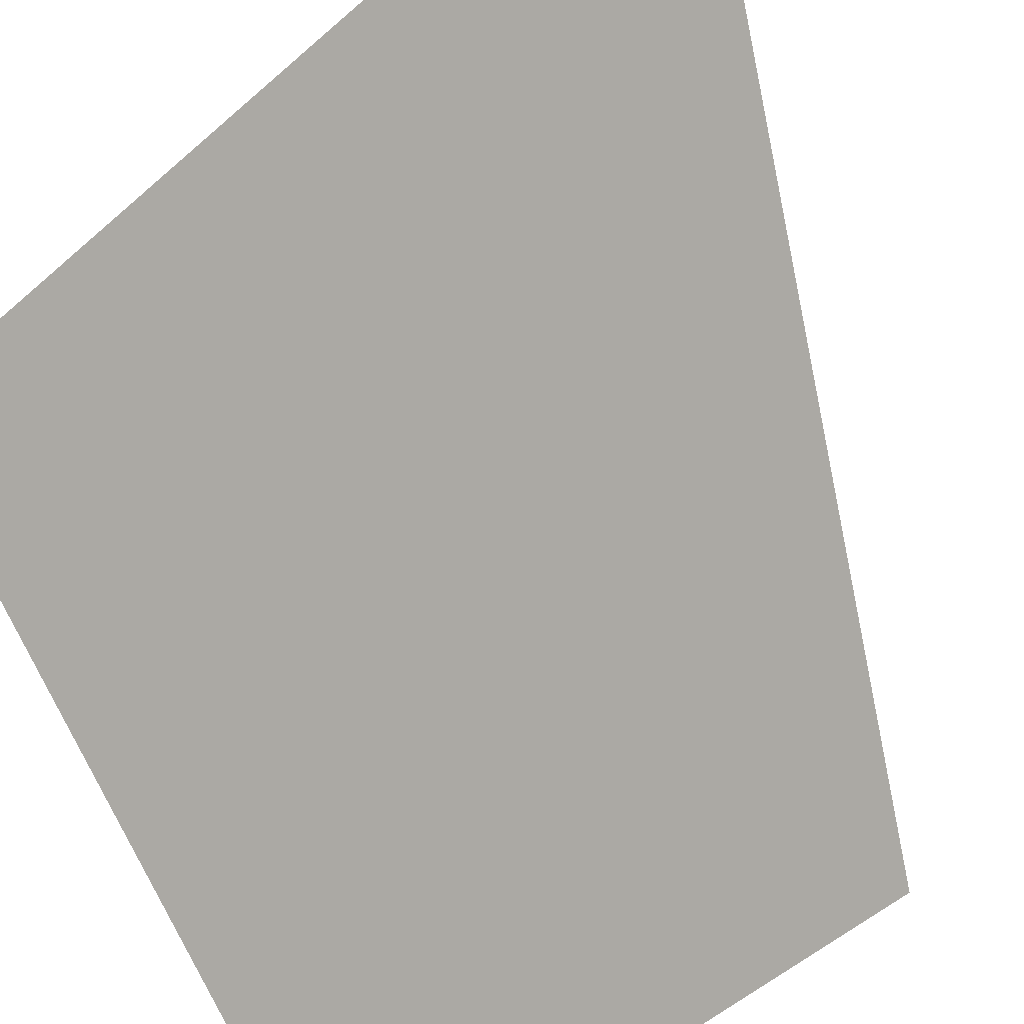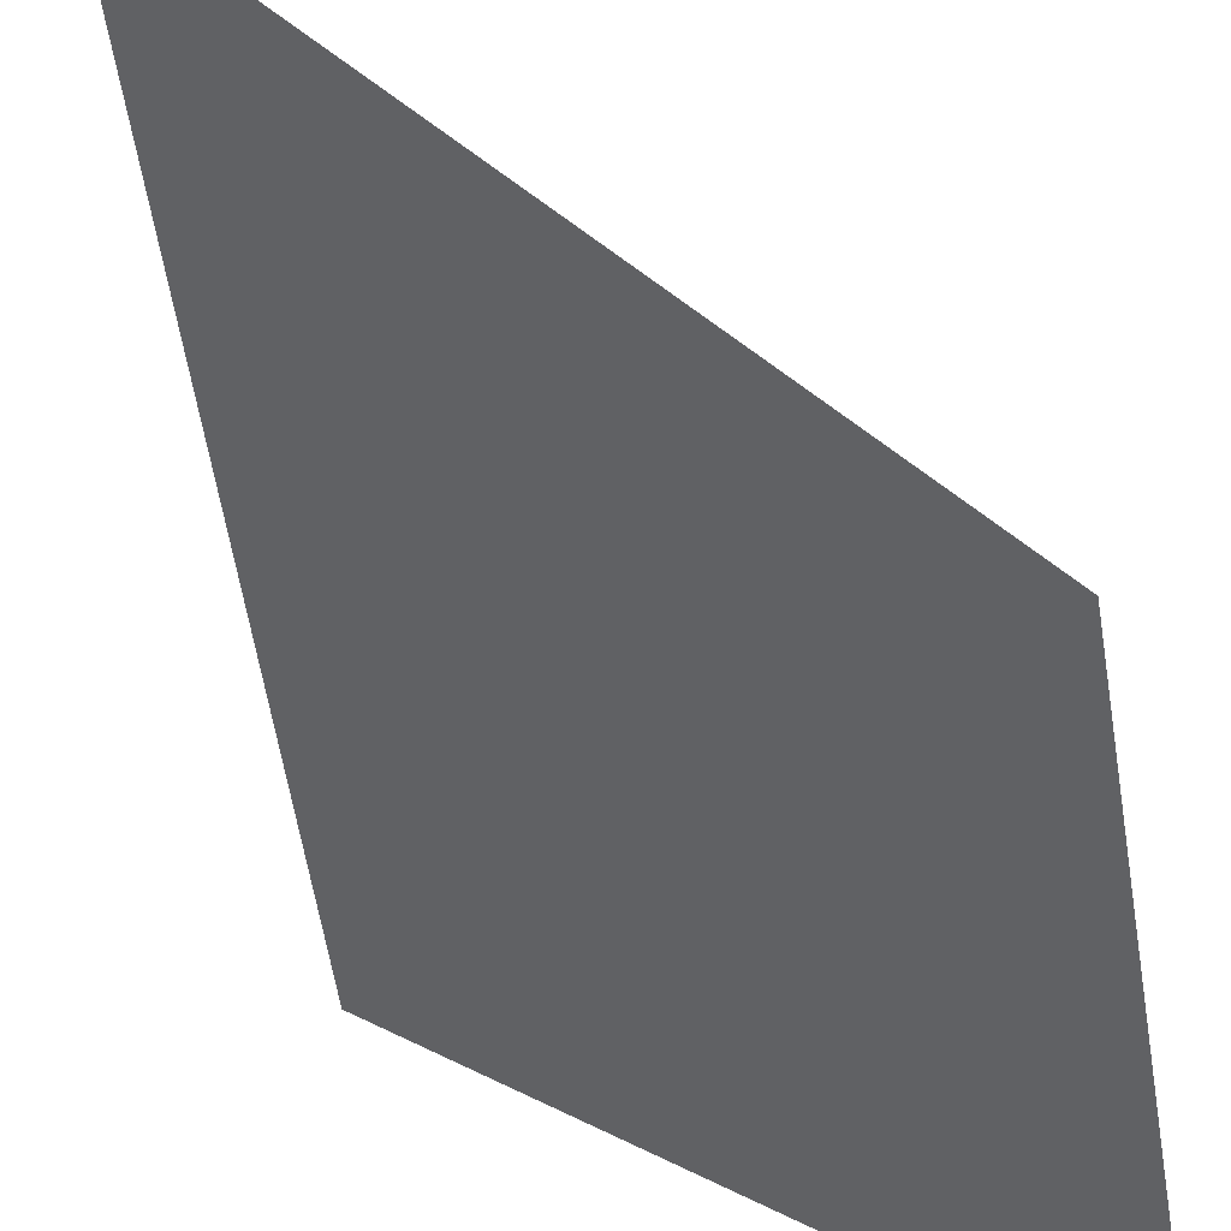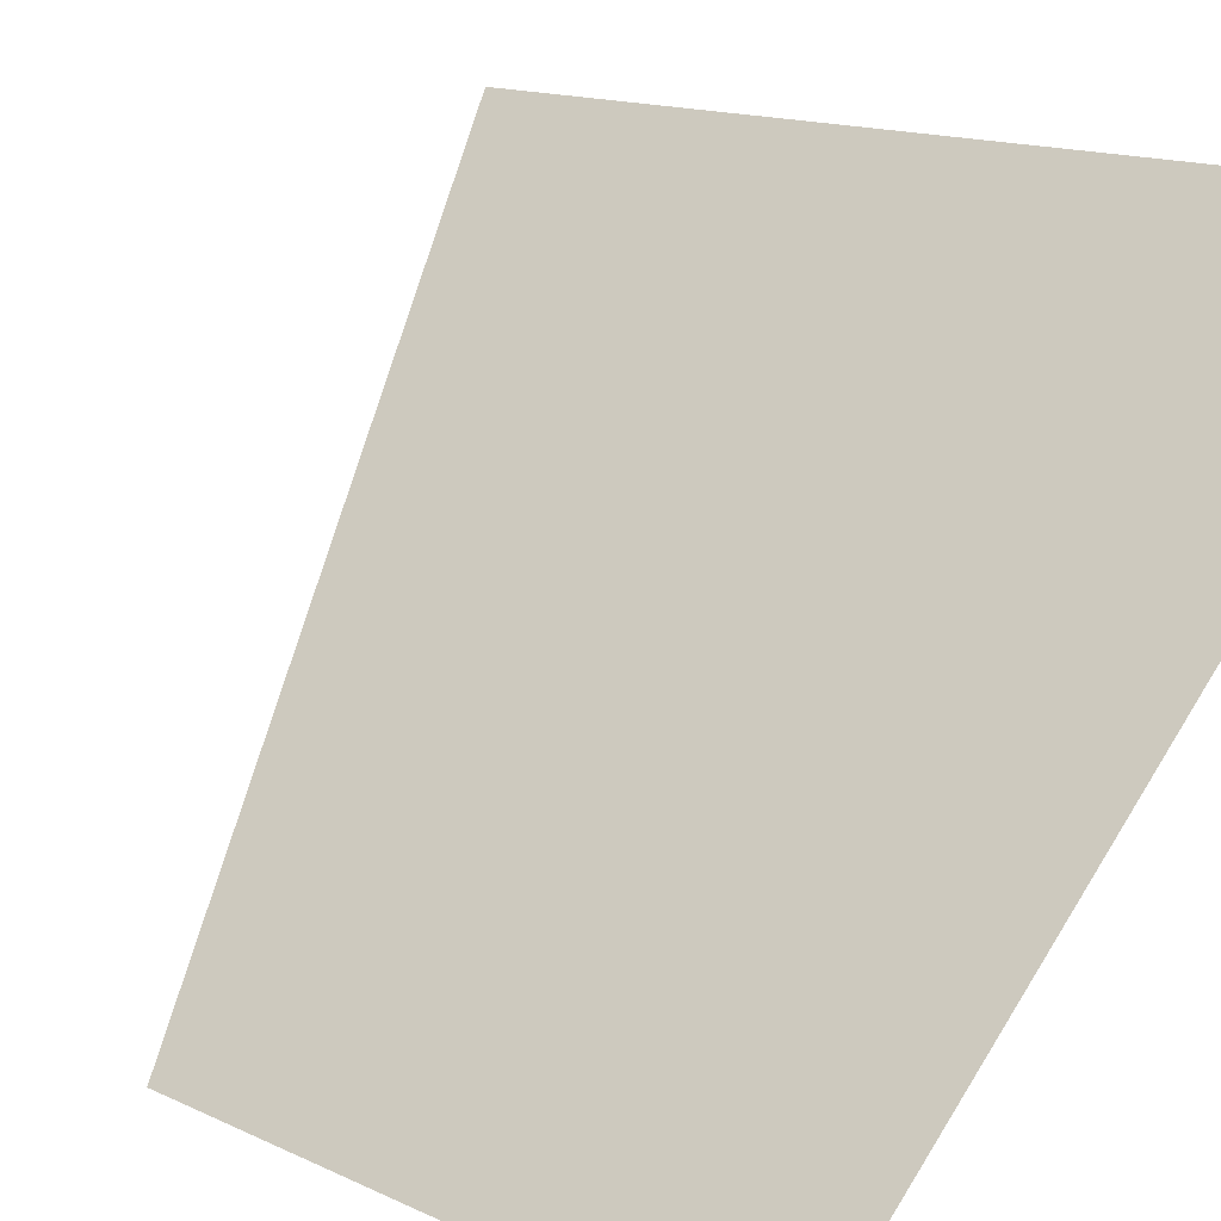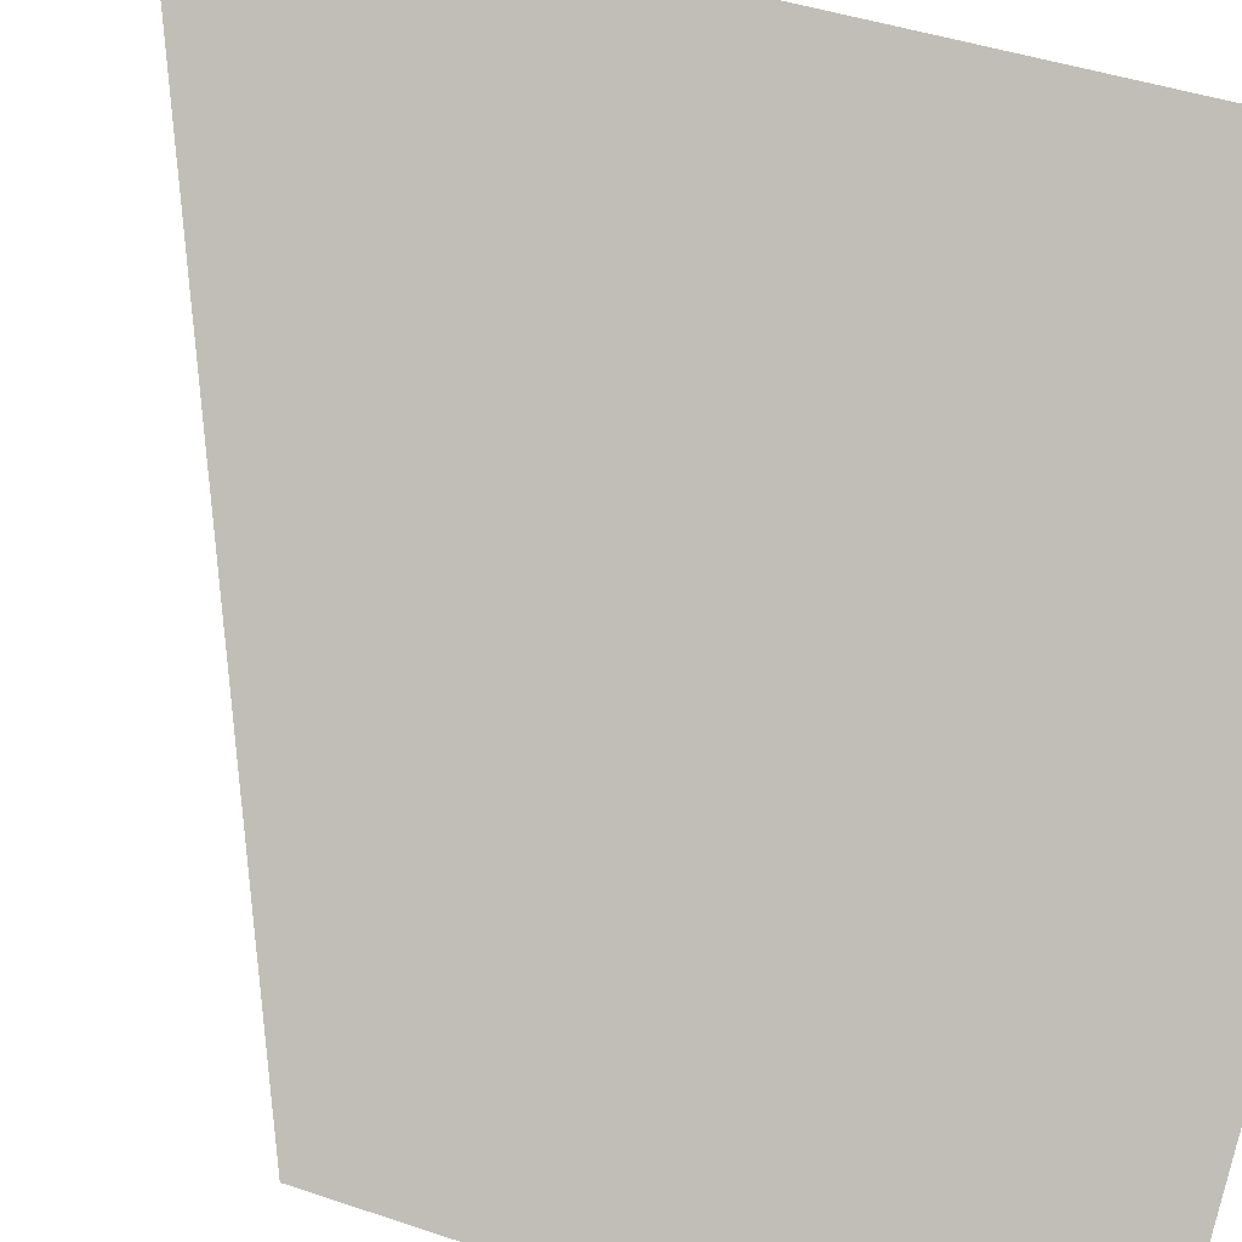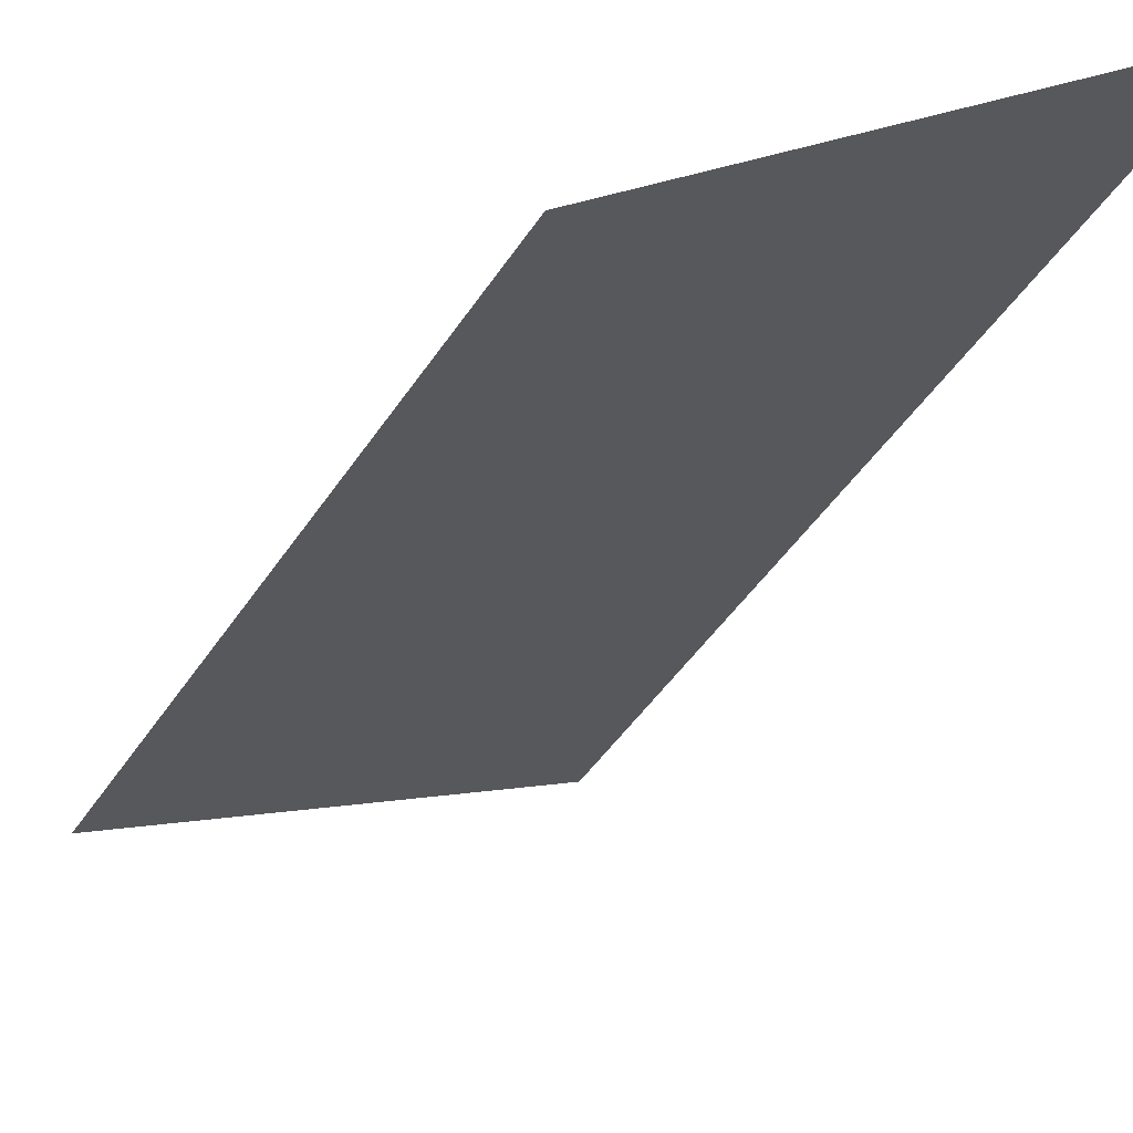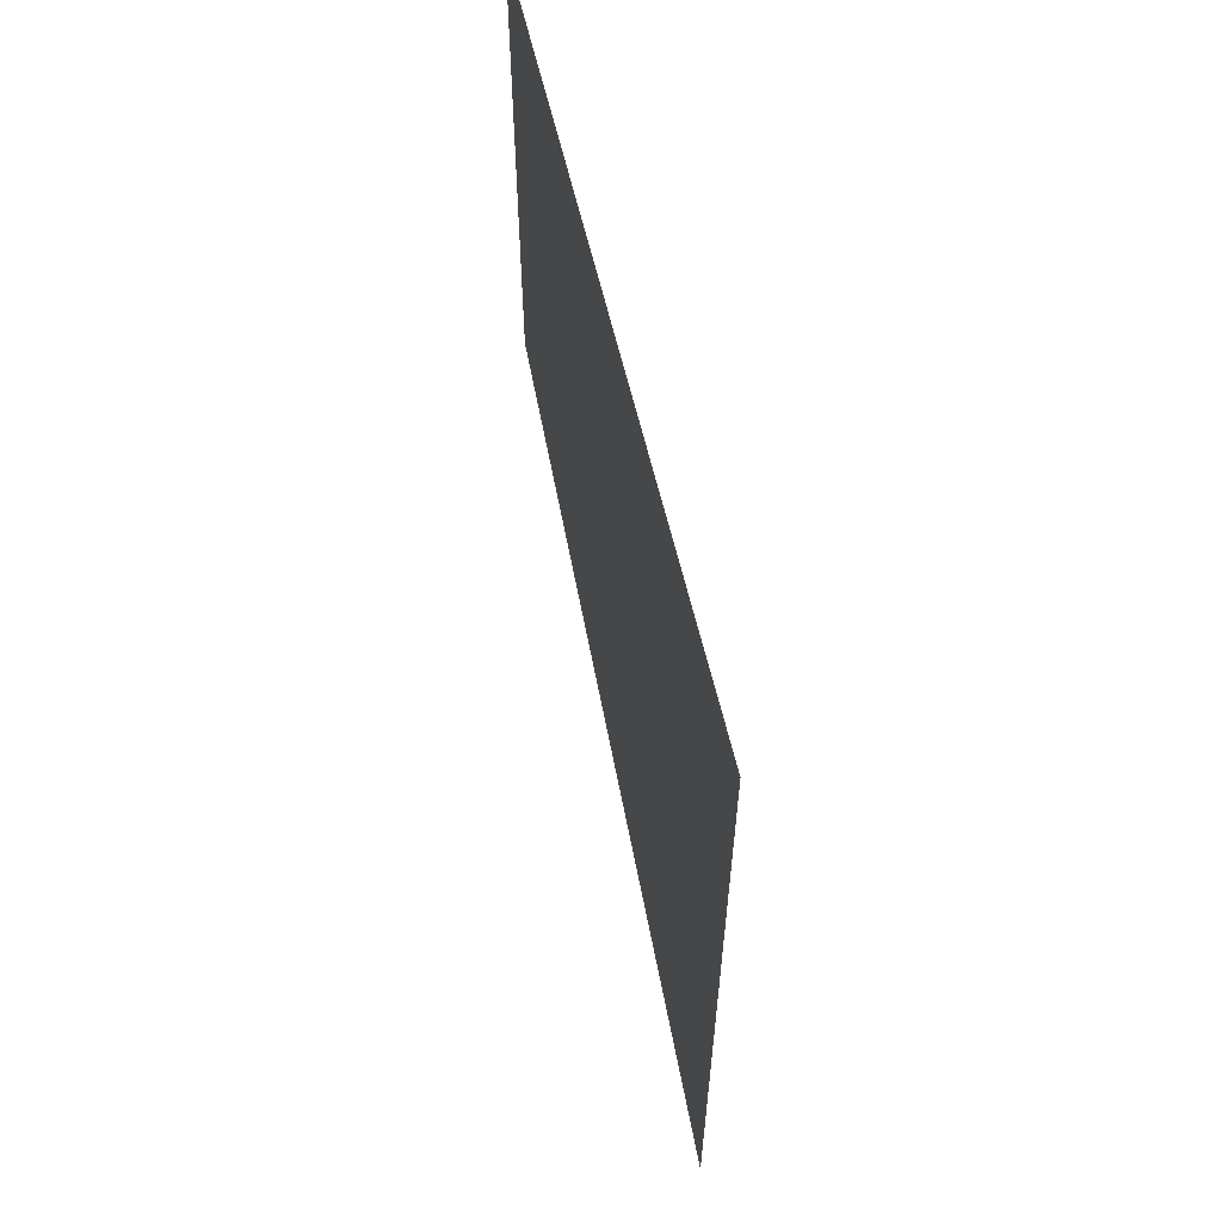
<metadata>
{"format":"obj","ext":"obj","renderer":"f3d","projection":"perspective","resolution":1024,"background":"white","views":[{"elev":-52.5,"azim":-46.4,"up":"+Z"},{"elev":-61.8,"azim":9.3,"up":"+Z"},{"elev":13.5,"azim":137.5,"up":"+Z"},{"elev":43.3,"azim":111.9,"up":"+Z"},{"elev":-45.6,"azim":148.9,"up":"+Z"},{"elev":60.3,"azim":-58.3,"up":"+Y"}]}
</metadata>
<code>
o hurricos.042_hurricos.114_tex_72.041
v -3.73 0.8894 -3.441
v -3.952 0.8154 -3.222
v -3.73 0.8154 -3.441
v -3.73 0.6672 -3.441
v -3.952 0.5376 -3.222
v -3.952 0.8894 -3.222
v -4.197 0.8154 -3.469
v -4.197 0.5376 -3.469
v -4.197 0.8894 -3.469
f 1 2 3
f 4 2 5
f 1 6 2
f 4 3 2
l 9 6
l 7 8
l 5 8
l 9 7

</code>
